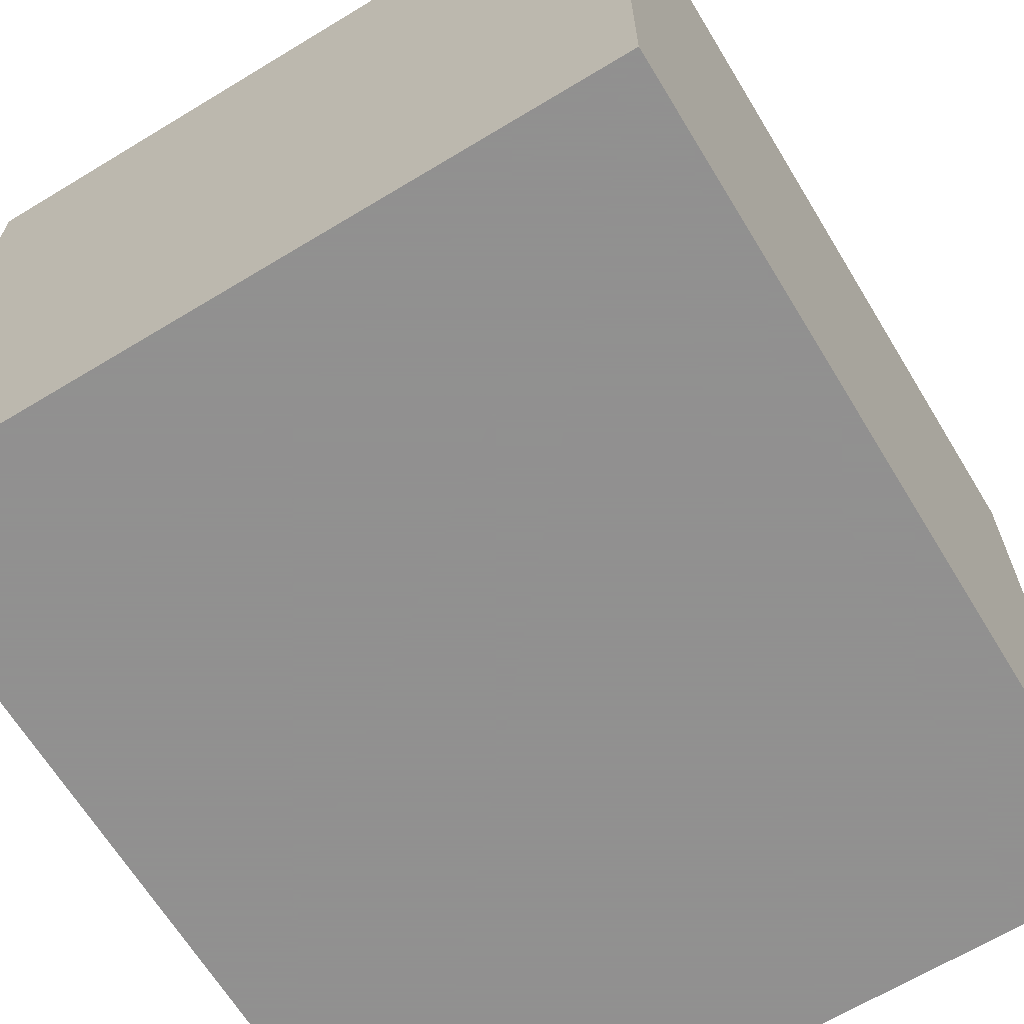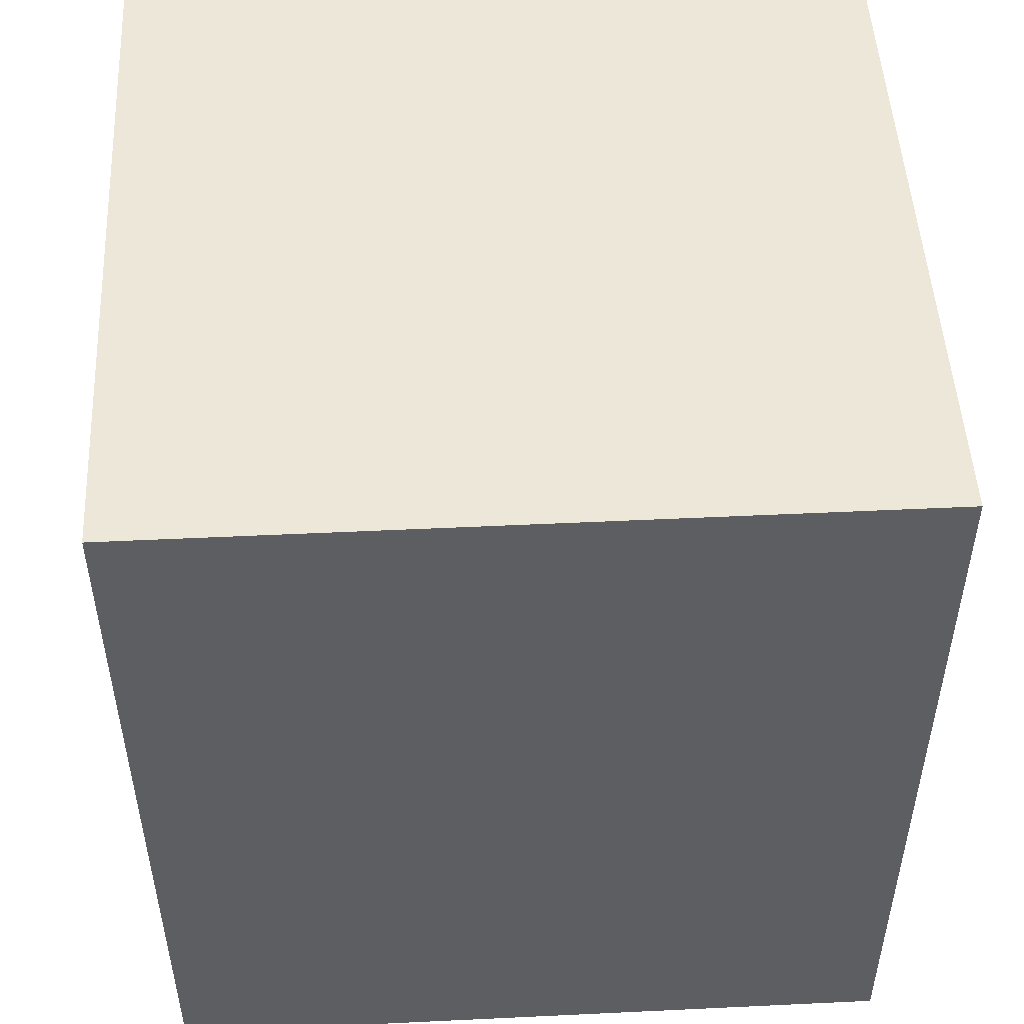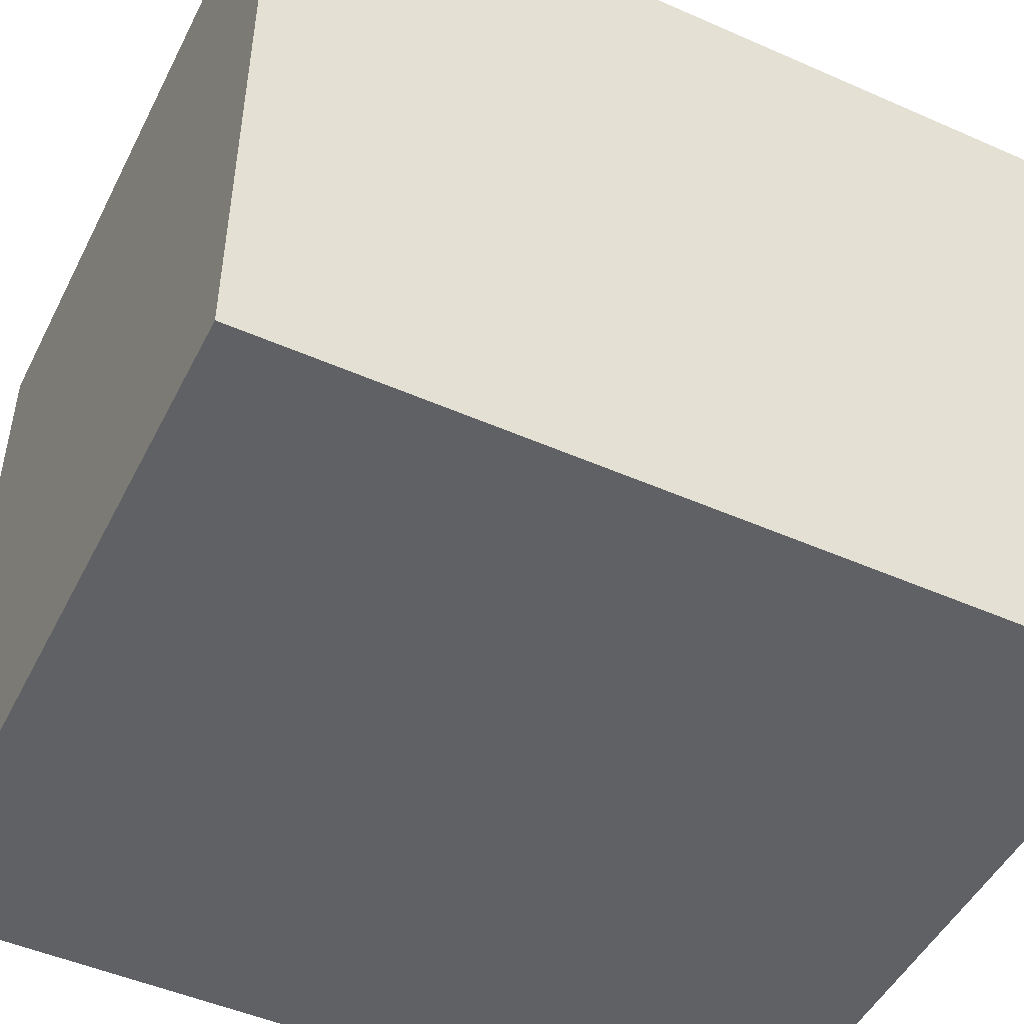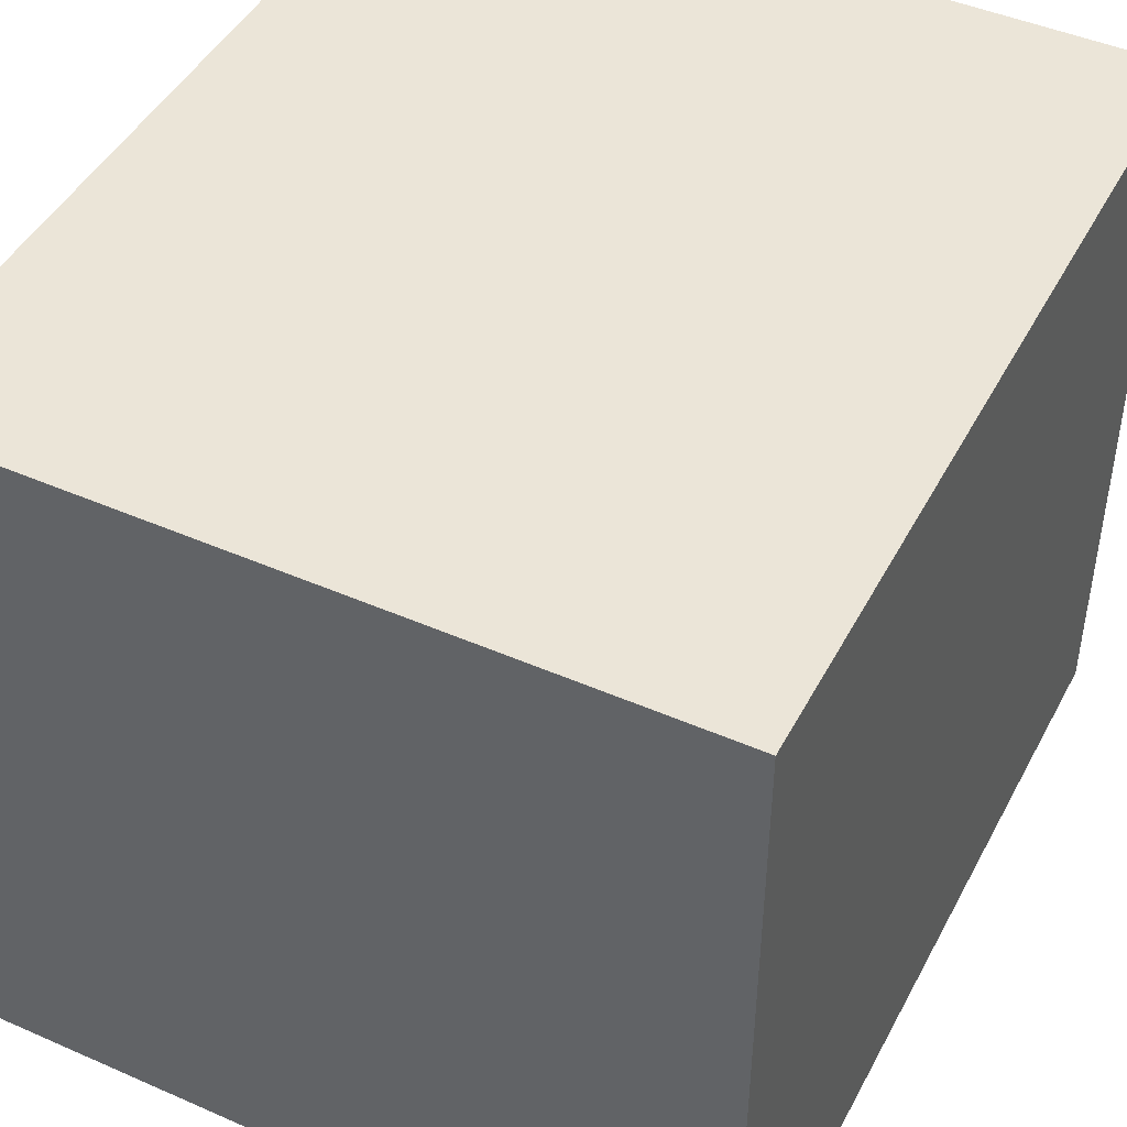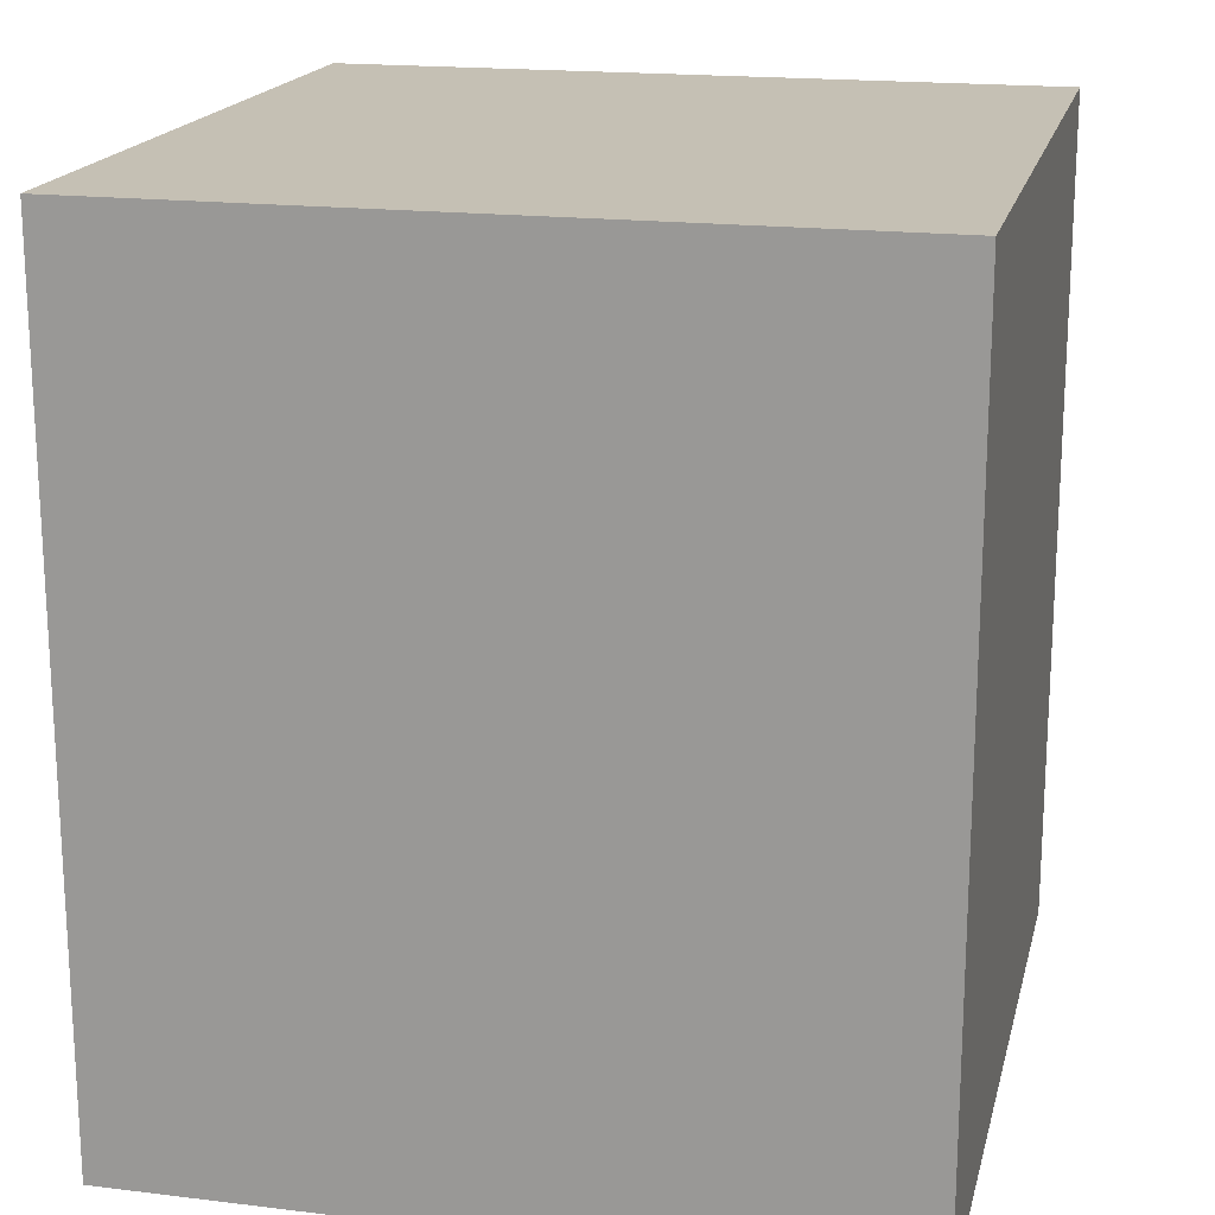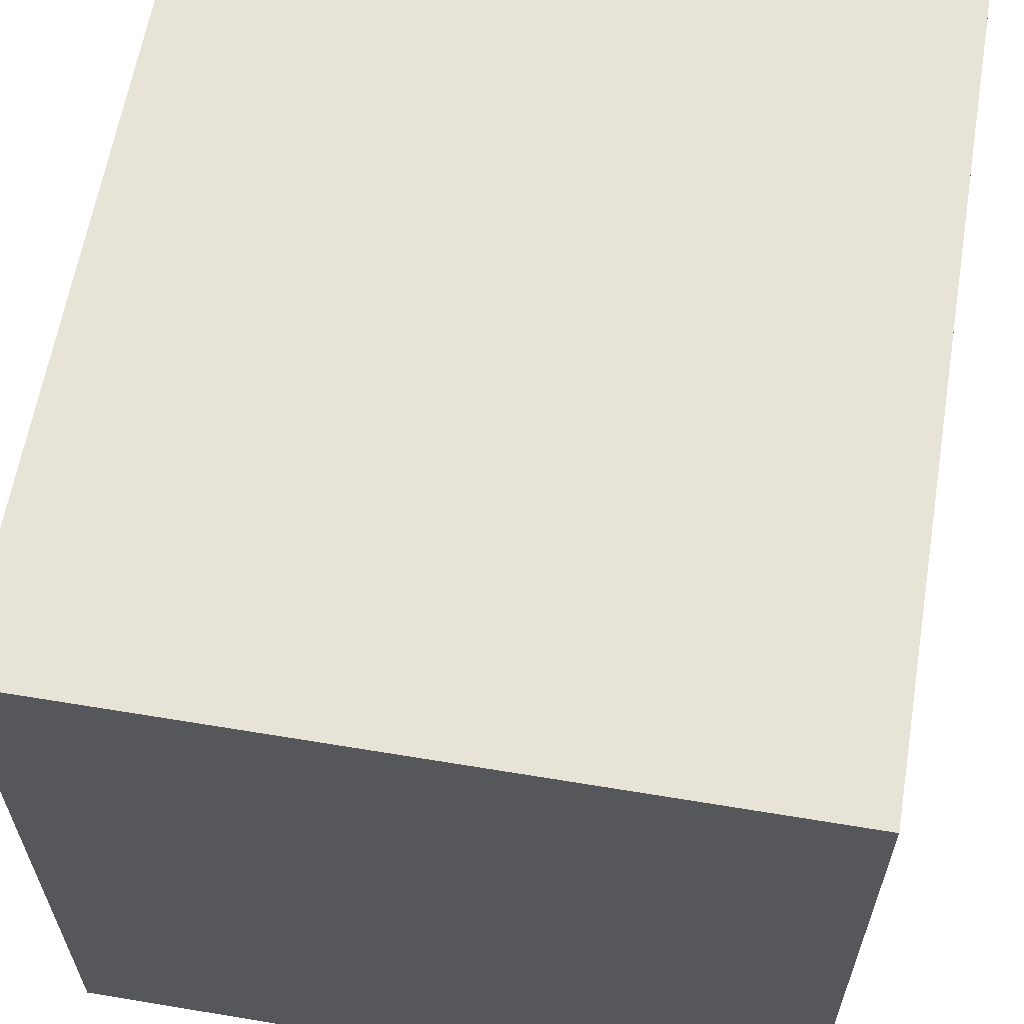
<metadata>
{"format":"obj","ext":"obj","renderer":"f3d","projection":"perspective","resolution":1024,"background":"white","views":[{"elev":-65.8,"azim":-148.7,"up":"+Y"},{"elev":50.0,"azim":-93.0,"up":"+Z"},{"elev":-48.7,"azim":-116.1,"up":"+Y"},{"elev":45.7,"azim":-153.3,"up":"+Y"},{"elev":18.2,"azim":-166.8,"up":"+Z"},{"elev":61.7,"azim":9.6,"up":"+Y"}]}
</metadata>
<code>
o Cube.001_Cube.000
v -0.5216 0.2688 0.4999
v -0.5216 -0.2688 -0.4999
v -0.5216 -0.2688 0.4999
v -0.5216 0.2688 -0.4999
v 0.5216 -0.2688 -0.4999
v 0.5216 0.2688 -0.4999
v 0.5216 -0.2688 0.4999
v 0.5216 0.2688 0.4999
f 1 2 3
f 4 5 2
f 6 7 5
f 8 3 7
f 5 3 2
f 4 8 6
f 1 4 2
f 4 6 5
f 6 8 7
f 8 1 3
f 5 7 3
f 4 1 8
o Cube_Cube.000
v -0.7521 -0.7668 0.8625
v -0.7521 0.7668 0.8625
v -0.7521 0.7668 -0.8625
v -0.7521 -0.7668 -0.8625
v 0.7521 0.7668 -0.8625
v 0.7521 -0.7668 -0.8625
v 0.7521 0.7668 0.8625
v 0.7521 -0.7668 0.8625
f 9 10 11 12
f 12 11 13 14
f 14 13 15 16
f 16 15 10 9
f 12 14 16 9
f 13 11 10 15

</code>
